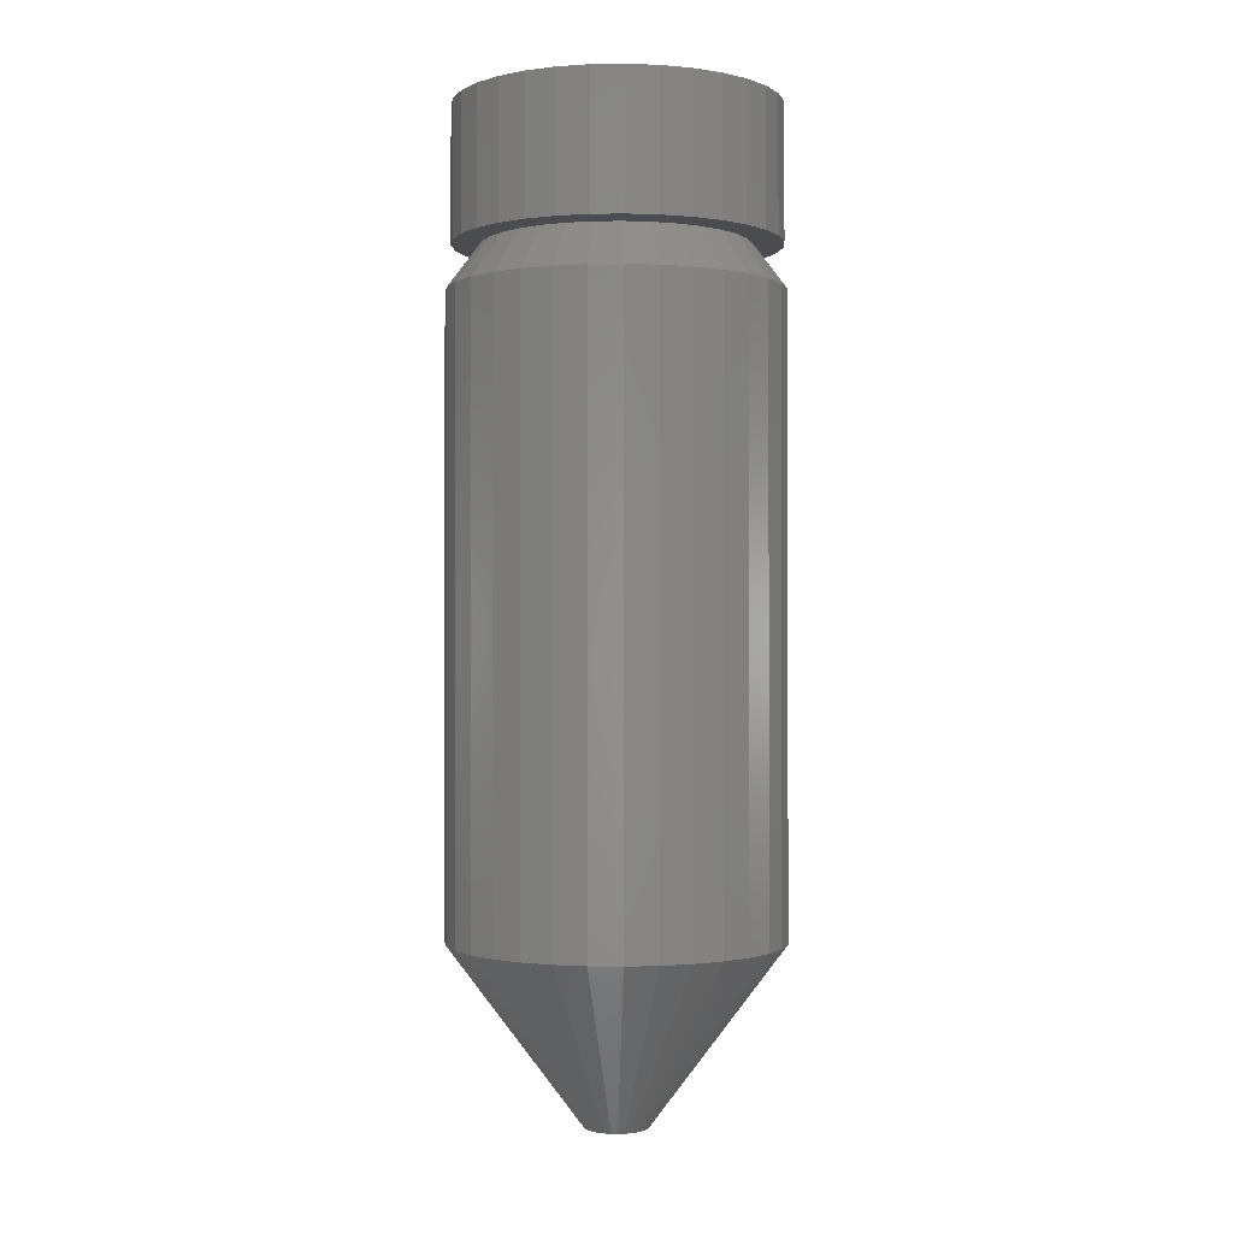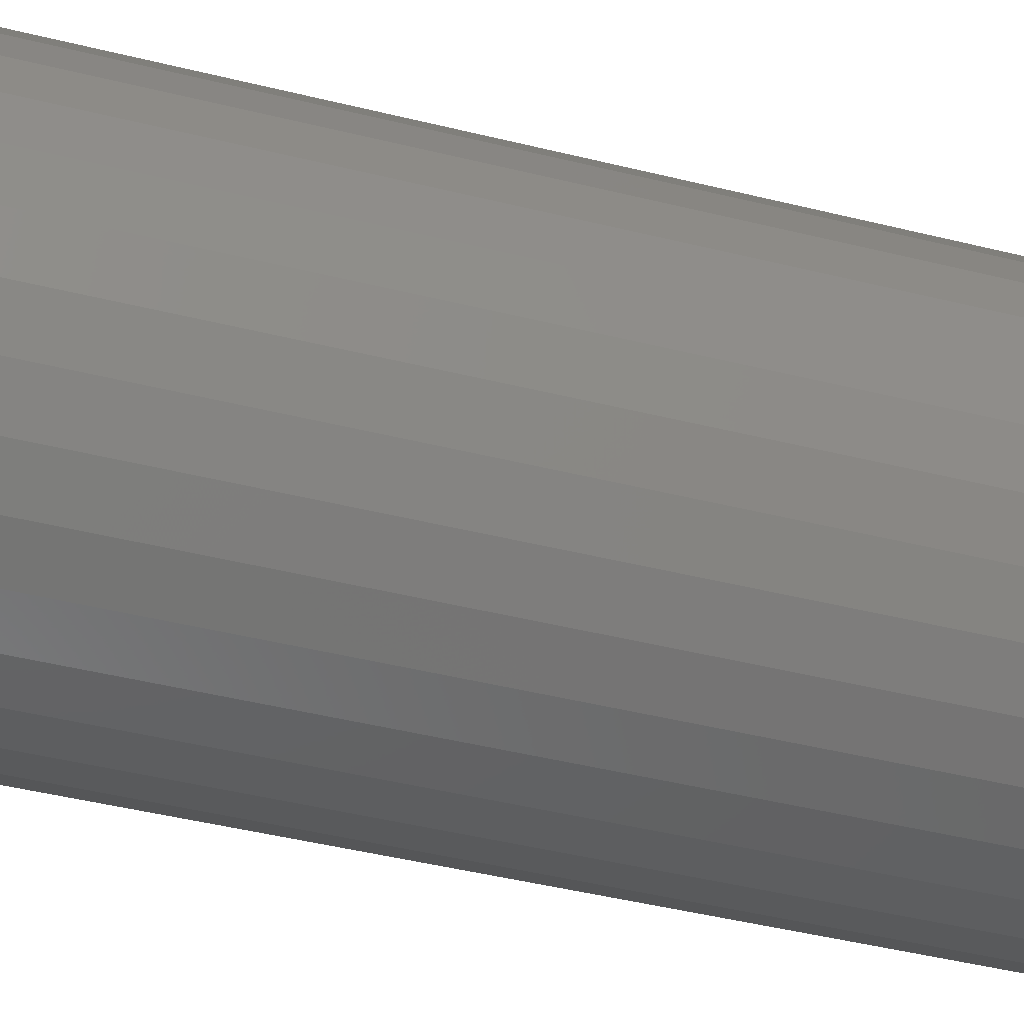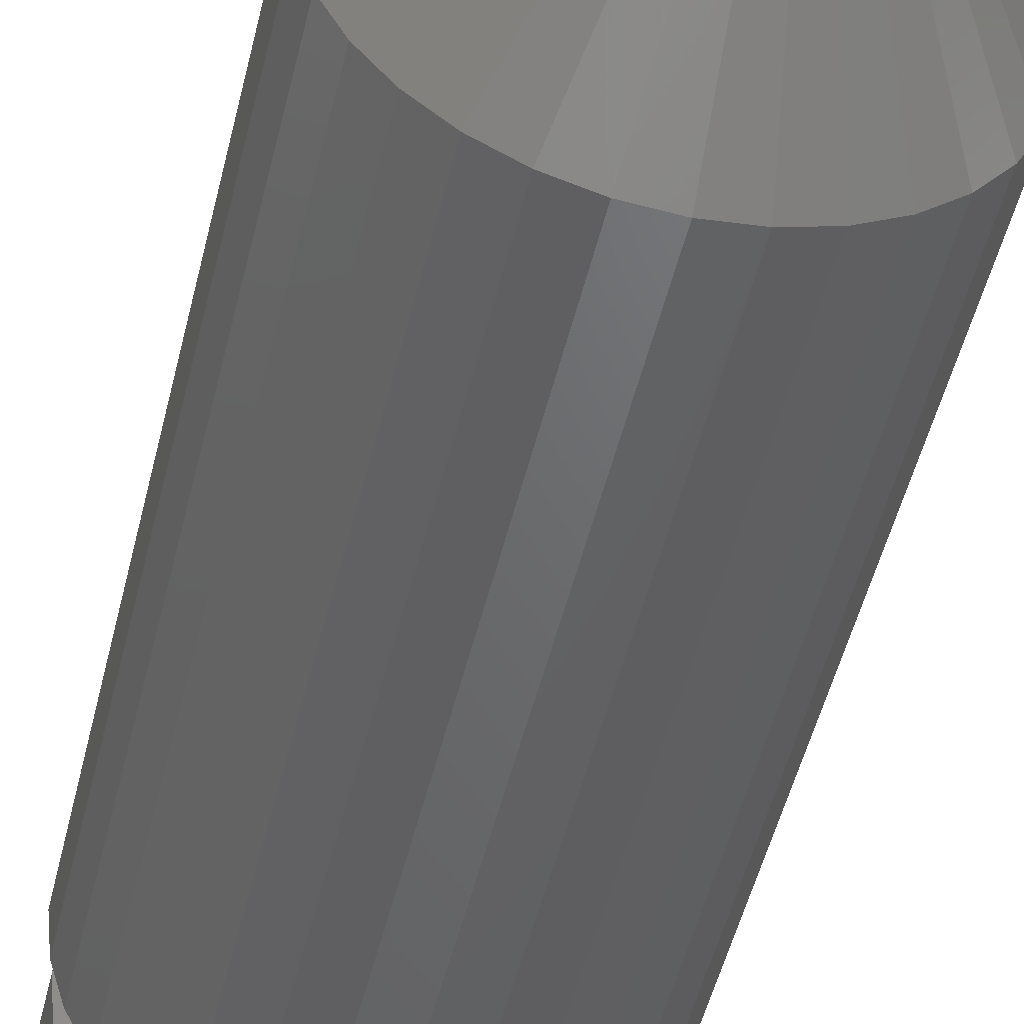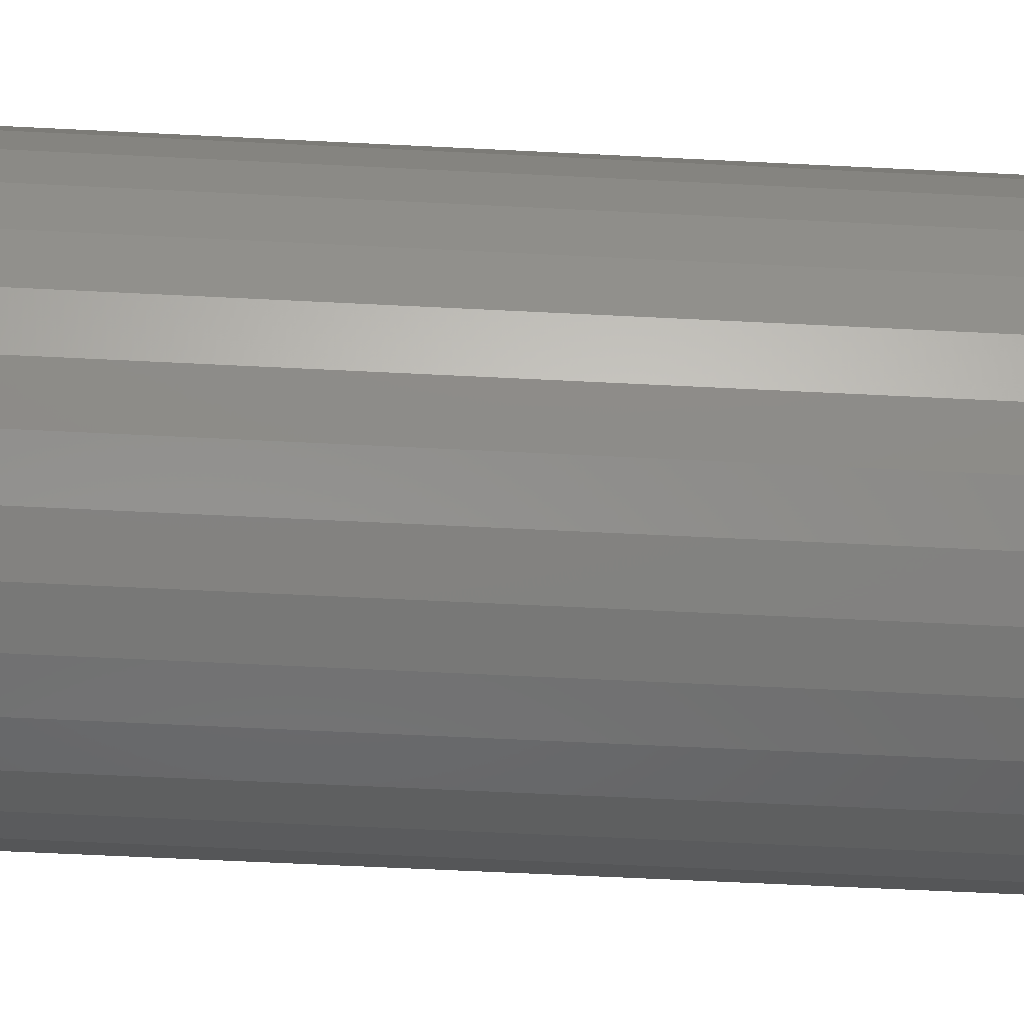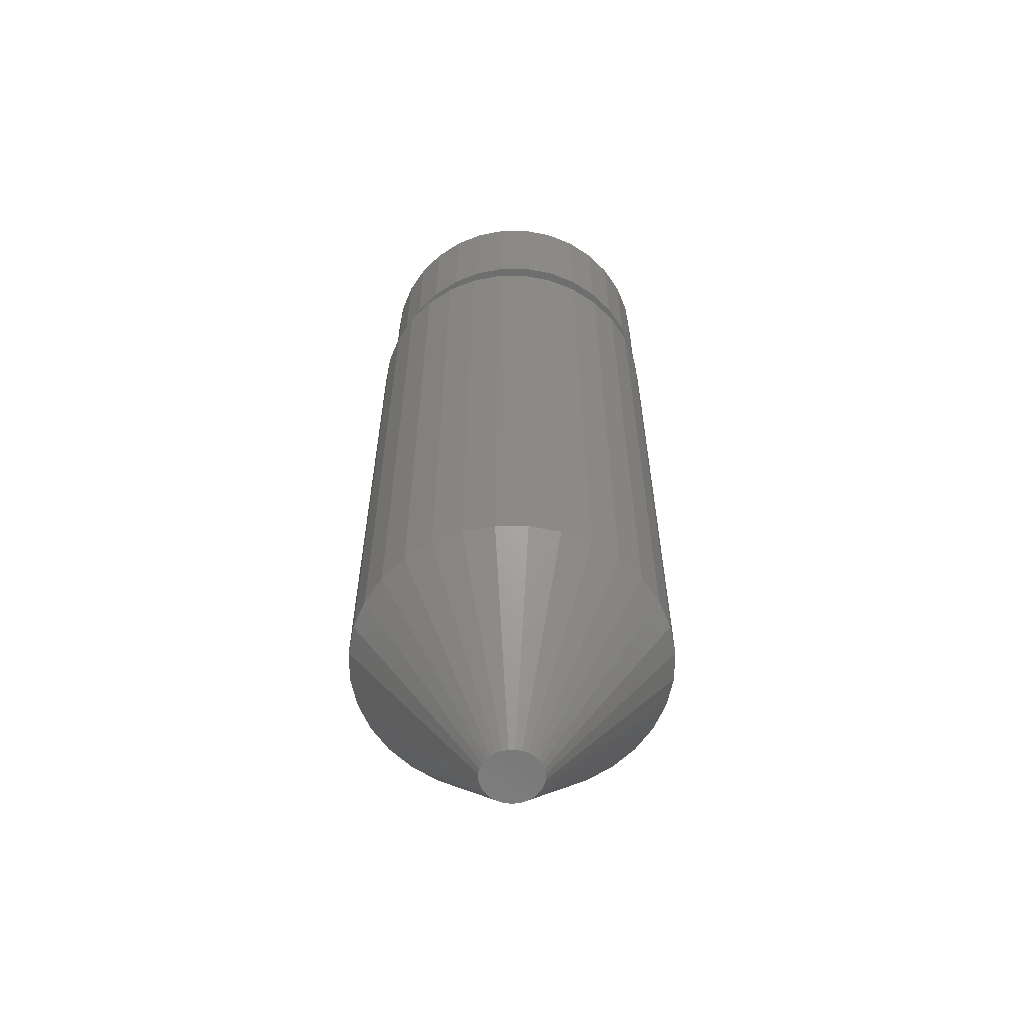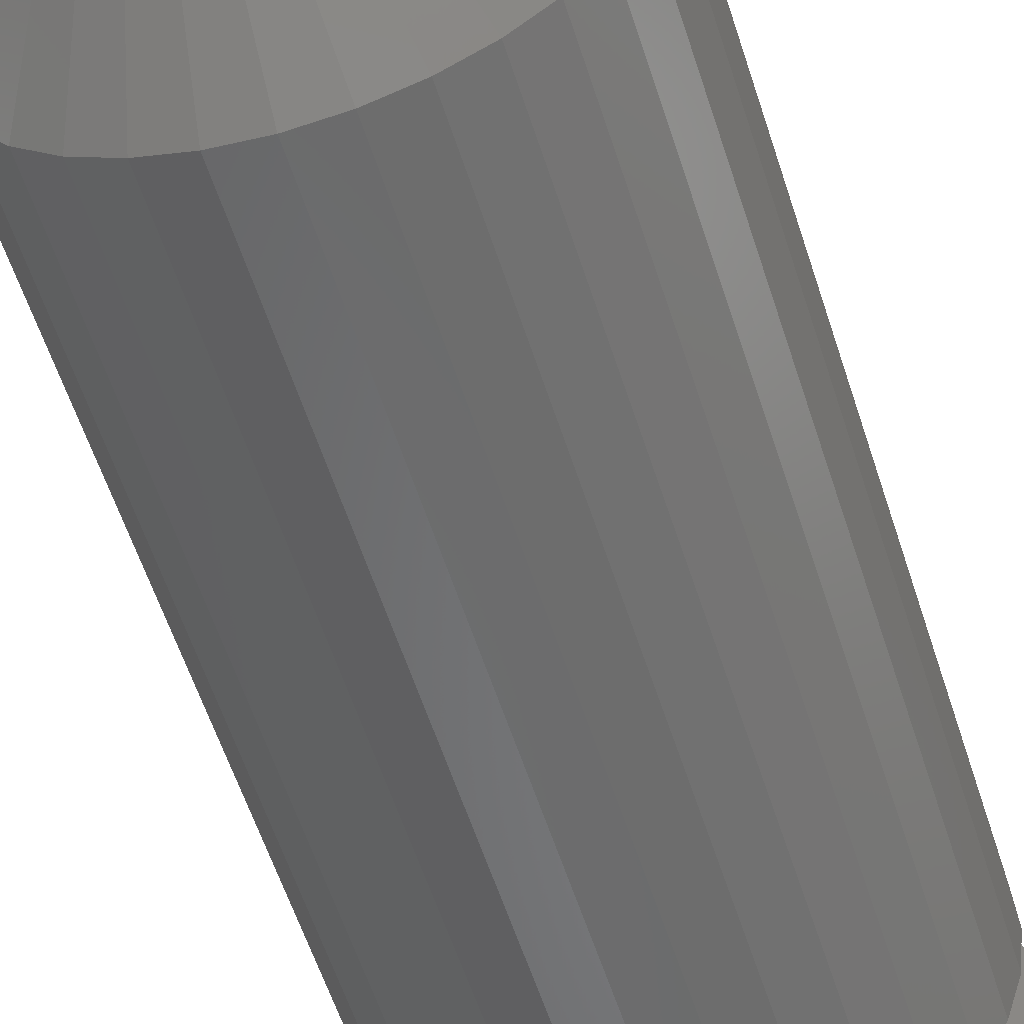
<metadata>
{"format":"stl","ext":"stl","renderer":"f3d","projection":"perspective","resolution":1024,"background":"white","views":[{"elev":-0.6,"azim":110.3,"up":"+Y"},{"elev":-39.7,"azim":72.3,"up":"+Z"},{"elev":-47.7,"azim":-12.9,"up":"+Z"},{"elev":-53.8,"azim":-93.2,"up":"+Z"},{"elev":-60.0,"azim":-16.8,"up":"+Y"},{"elev":-54.7,"azim":17.1,"up":"+Z"}]}
</metadata>
<code>
# stl→obj: 192 verts, 380 faces
v -0.2313 8.57e-17 -0.2766
v -0.2148 8.734e-17 -0.2782
v -0.2477 8.369e-17 -0.2782
v -0.2635 8.14e-17 -0.283
v -0.199 8.857e-17 -0.283
v -0.2781 7.891e-17 -0.2908
v -0.1844 8.932e-17 -0.2908
v -0.2909 7.633e-17 -0.3013
v -0.1716 8.958e-17 -0.3013
v -0.1844 7.374e-17 -0.4311
v -0.2781 6.333e-17 -0.4311
v -0.1716 7.633e-17 -0.4206
v -0.2635 6.409e-17 -0.4389
v -0.199 7.126e-17 -0.4389
v -0.2477 6.531e-17 -0.4437
v -0.2148 6.897e-17 -0.4437
v -0.2313 6.696e-17 -0.4453
v -0.2909 6.308e-17 -0.4206
v -0.3014 6.333e-17 -0.4078
v -0.1611 7.891e-17 -0.4078
v -0.3092 6.409e-17 -0.3932
v -0.1533 8.14e-17 -0.3932
v -0.314 6.531e-17 -0.3774
v -0.1485 8.369e-17 -0.3774
v -0.3156 6.696e-17 -0.3609
v -0.1469 8.57e-17 -0.3609
v -0.314 6.897e-17 -0.3445
v -0.1485 8.734e-17 -0.3445
v -0.3092 7.126e-17 -0.3286
v -0.1533 8.857e-17 -0.3286
v -0.3014 7.374e-17 -0.3141
v -0.1611 8.932e-17 -0.3141
v -0.2313 -0.07031 -0.4453
v -0.2148 -0.07031 -0.4437
v -0.2335 -0.07031 -0.4286
v -0.2477 -0.07031 -0.4437
v -0.2335 -0.07031 -0.2901
v -0.2148 -0.07031 -0.2782
v -0.2313 -0.07031 -0.2766
v -0.2477 -0.07031 -0.2782
v -0.2635 -0.07031 -0.283
v -0.2781 -0.07031 -0.2908
v -0.247 -0.07031 -0.2914
v -0.26 -0.07031 -0.2954
v -0.2909 -0.07031 -0.3013
v -0.272 -0.07031 -0.3018
v -0.2824 -0.07031 -0.3104
v -0.3014 -0.07031 -0.3141
v -0.2911 -0.07031 -0.3209
v -0.3092 -0.07031 -0.3286
v -0.2975 -0.07031 -0.3329
v -0.314 -0.07031 -0.3445
v -0.3014 -0.07031 -0.3459
v -0.3027 -0.07031 -0.3594
v -0.2975 -0.07031 -0.3859
v -0.3014 -0.07031 -0.3729
v -0.314 -0.07031 -0.3774
v -0.3092 -0.07031 -0.3932
v -0.2911 -0.07031 -0.3979
v -0.3014 -0.07031 -0.4078
v -0.2824 -0.07031 -0.4084
v -0.2909 -0.07031 -0.4206
v -0.272 -0.07031 -0.417
v -0.26 -0.07031 -0.4234
v -0.2635 -0.07031 -0.4389
v -0.199 -0.07031 -0.283
v -0.22 -0.07031 -0.2914
v -0.1844 -0.07031 -0.2908
v -0.207 -0.07031 -0.2954
v -0.195 -0.07031 -0.3018
v -0.1716 -0.07031 -0.3013
v -0.1845 -0.07031 -0.3104
v -0.1611 -0.07031 -0.3141
v -0.1759 -0.07031 -0.3209
v -0.1533 -0.07031 -0.3286
v -0.1695 -0.07031 -0.3329
v -0.1485 -0.07031 -0.3445
v -0.1655 -0.07031 -0.3459
v -0.1642 -0.07031 -0.3594
v -0.1611 -0.07031 -0.4078
v -0.1533 -0.07031 -0.3932
v -0.1759 -0.07031 -0.3979
v -0.1845 -0.07031 -0.4084
v -0.195 -0.07031 -0.417
v -0.1716 -0.07031 -0.4206
v -0.207 -0.07031 -0.4234
v -0.1844 -0.07031 -0.4311
v -0.22 -0.07031 -0.4273
v -0.199 -0.07031 -0.4389
v -0.1469 -0.07031 -0.3609
v -0.1655 -0.07031 -0.3729
v -0.1485 -0.07031 -0.3774
v -0.3156 -0.07031 -0.3609
v -0.2781 -0.07031 -0.4311
v -0.247 -0.07031 -0.4273
v -0.1695 -0.07031 -0.3859
v -0.2667 -0.09375 -0.2791
v -0.2817 -0.09375 -0.2872
v -0.2949 -0.09375 -0.298
v -0.3057 -0.09375 -0.3111
v -0.3137 -0.09375 -0.3261
v -0.3186 -0.09375 -0.3424
v -0.3203 -0.09375 -0.3594
v -0.2002 -0.09375 -0.2791
v -0.1852 -0.09375 -0.2872
v -0.1721 -0.09375 -0.298
v -0.1613 -0.09375 -0.3111
v -0.1532 -0.09375 -0.3261
v -0.1483 -0.09375 -0.3424
v -0.1466 -0.09375 -0.3594
v -0.2504 -0.09375 -0.2742
v -0.2335 -0.09375 -0.2725
v -0.2165 -0.09375 -0.2742
v -0.2002 -0.09375 -0.4396
v -0.1852 -0.09375 -0.4316
v -0.1721 -0.09375 -0.4208
v -0.1613 -0.09375 -0.4076
v -0.1532 -0.09375 -0.3926
v -0.1483 -0.09375 -0.3763
v -0.2667 -0.09375 -0.4396
v -0.2817 -0.09375 -0.4316
v -0.2949 -0.09375 -0.4208
v -0.3057 -0.09375 -0.4076
v -0.3137 -0.09375 -0.3926
v -0.3186 -0.09375 -0.3763
v -0.2165 -0.09375 -0.4445
v -0.2335 -0.09375 -0.4462
v -0.2504 -0.09375 -0.4445
v -0.1466 -0.4219 -0.3594
v -0.1483 -0.4219 -0.3763
v -0.1532 -0.4219 -0.3926
v -0.1613 -0.4219 -0.4076
v -0.1721 -0.4219 -0.4208
v -0.1852 -0.4219 -0.4316
v -0.2002 -0.4219 -0.4396
v -0.2165 -0.4219 -0.4445
v -0.2335 -0.4219 -0.4462
v -0.2504 -0.4219 -0.4445
v -0.2667 -0.4219 -0.4396
v -0.2817 -0.4219 -0.4316
v -0.2949 -0.4219 -0.4208
v -0.3057 -0.4219 -0.4076
v -0.3137 -0.4219 -0.3926
v -0.3186 -0.4219 -0.3763
v -0.3203 -0.4219 -0.3594
v -0.3186 -0.4219 -0.3424
v -0.3137 -0.4219 -0.3261
v -0.3057 -0.4219 -0.3111
v -0.2949 -0.4219 -0.298
v -0.2817 -0.4219 -0.2872
v -0.2667 -0.4219 -0.2791
v -0.2504 -0.4219 -0.2742
v -0.2335 -0.4219 -0.2725
v -0.2165 -0.4219 -0.2742
v -0.2002 -0.4219 -0.2791
v -0.1852 -0.4219 -0.2872
v -0.1721 -0.4219 -0.298
v -0.1613 -0.4219 -0.3111
v -0.1532 -0.4219 -0.3261
v -0.1483 -0.4219 -0.3424
v -0.2243 -0.5156 -0.3456
v -0.2452 -0.5156 -0.3477
v -0.2218 -0.5156 -0.3477
v -0.2472 -0.5156 -0.3502
v -0.2197 -0.5156 -0.3502
v -0.2487 -0.5156 -0.353
v -0.2182 -0.5156 -0.353
v -0.2182 -0.5156 -0.3657
v -0.2472 -0.5156 -0.3686
v -0.2197 -0.5156 -0.3686
v -0.2452 -0.5156 -0.3711
v -0.2218 -0.5156 -0.3711
v -0.2427 -0.5156 -0.3731
v -0.2243 -0.5156 -0.3731
v -0.2398 -0.5156 -0.3746
v -0.2367 -0.5156 -0.3756
v -0.2271 -0.5156 -0.3746
v -0.2335 -0.5156 -0.3759
v -0.2302 -0.5156 -0.3756
v -0.2427 -0.5156 -0.3456
v -0.2271 -0.5156 -0.3441
v -0.2302 -0.5156 -0.3432
v -0.2335 -0.5156 -0.3428
v -0.2367 -0.5156 -0.3432
v -0.2398 -0.5156 -0.3441
v -0.2173 -0.5156 -0.3562
v -0.2497 -0.5156 -0.3562
v -0.2169 -0.5156 -0.3594
v -0.25 -0.5156 -0.3594
v -0.2173 -0.5156 -0.3626
v -0.2497 -0.5156 -0.3626
v -0.2487 -0.5156 -0.3657
f 1 2 3
f 4 3 2
f 5 4 2
f 6 4 5
f 7 6 5
f 8 6 7
f 9 8 7
f 10 11 12
f 13 11 10
f 14 13 10
f 15 13 14
f 16 15 14
f 17 15 16
f 11 18 12
f 12 18 19
f 12 19 20
f 20 19 21
f 20 21 22
f 22 21 23
f 22 23 24
f 24 23 25
f 24 25 26
f 26 25 27
f 26 27 28
f 28 27 29
f 28 29 30
f 30 29 31
f 30 31 32
f 32 31 8
f 32 8 9
f 33 34 35
f 33 35 36
f 37 38 39
f 39 40 37
f 37 40 41
f 37 41 42
f 42 43 37
f 44 43 42
f 42 45 44
f 44 45 46
f 47 46 45
f 45 48 47
f 49 47 48
f 48 50 49
f 49 50 51
f 51 50 52
f 51 52 53
f 54 53 52
f 55 56 57
f 57 58 55
f 55 58 59
f 59 58 60
f 59 60 61
f 61 60 62
f 63 61 62
f 63 62 64
f 35 65 36
f 66 38 37
f 66 37 67
f 66 67 68
f 68 67 69
f 68 69 70
f 68 70 71
f 71 70 72
f 71 72 73
f 73 72 74
f 73 74 75
f 74 76 75
f 77 75 76
f 76 78 77
f 79 77 78
f 80 81 82
f 80 82 83
f 80 83 84
f 80 84 85
f 84 86 85
f 87 85 86
f 87 86 88
f 87 88 35
f 89 87 35
f 35 34 89
f 90 77 79
f 90 79 91
f 90 91 92
f 93 57 56
f 93 56 54
f 93 54 52
f 94 65 35
f 94 35 95
f 94 95 64
f 94 64 62
f 92 91 81
f 81 91 96
f 81 96 82
f 97 44 98
f 98 44 46
f 98 46 99
f 99 46 47
f 99 47 100
f 100 47 49
f 100 49 101
f 101 49 51
f 101 51 102
f 102 51 53
f 102 53 103
f 103 53 54
f 69 104 70
f 70 104 105
f 70 105 72
f 72 105 106
f 72 106 74
f 74 106 107
f 74 107 76
f 76 107 108
f 76 108 78
f 78 108 109
f 78 109 79
f 79 109 110
f 44 97 43
f 43 97 111
f 43 111 37
f 37 111 112
f 37 112 67
f 67 112 113
f 67 113 69
f 69 113 104
f 114 86 115
f 115 86 84
f 115 84 116
f 116 84 83
f 116 83 117
f 117 83 82
f 117 82 118
f 118 82 96
f 118 96 119
f 119 96 91
f 119 91 110
f 110 91 79
f 64 120 63
f 63 120 121
f 63 121 61
f 61 121 122
f 61 122 59
f 59 122 123
f 59 123 55
f 55 123 124
f 55 124 56
f 56 124 125
f 56 125 54
f 54 125 103
f 86 114 88
f 88 114 126
f 88 126 35
f 35 126 127
f 35 127 95
f 95 127 128
f 95 128 64
f 64 128 120
f 26 90 24
f 24 90 92
f 24 92 22
f 22 92 81
f 22 81 20
f 20 81 80
f 20 80 12
f 12 80 85
f 12 85 10
f 10 85 87
f 10 87 14
f 14 87 89
f 14 89 16
f 16 89 34
f 16 34 17
f 17 34 33
f 17 33 15
f 15 33 36
f 15 36 13
f 13 36 65
f 13 65 11
f 11 65 94
f 11 94 18
f 18 94 62
f 18 62 19
f 19 62 60
f 19 60 21
f 21 60 58
f 21 58 23
f 23 58 57
f 23 57 25
f 25 57 93
f 25 93 27
f 27 93 52
f 27 52 29
f 29 52 50
f 29 50 31
f 31 50 48
f 31 48 8
f 8 48 45
f 8 45 6
f 6 45 42
f 6 42 4
f 4 42 41
f 4 41 3
f 3 41 40
f 3 40 1
f 1 40 39
f 1 39 2
f 2 39 38
f 2 38 5
f 5 38 66
f 5 66 7
f 7 66 68
f 7 68 9
f 9 68 71
f 9 71 32
f 32 71 73
f 32 73 30
f 30 73 75
f 30 75 28
f 28 75 77
f 28 77 26
f 26 77 90
f 110 129 119
f 119 129 130
f 119 130 118
f 118 130 131
f 118 131 117
f 117 131 132
f 117 132 116
f 116 132 133
f 116 133 115
f 115 133 134
f 115 134 114
f 114 134 135
f 114 135 126
f 126 135 136
f 126 136 127
f 127 136 137
f 127 137 128
f 128 137 138
f 128 138 120
f 120 138 139
f 120 139 121
f 121 139 140
f 121 140 122
f 122 140 141
f 122 141 123
f 123 141 142
f 123 142 124
f 124 142 143
f 124 143 125
f 125 143 144
f 125 144 103
f 103 144 145
f 103 145 102
f 102 145 146
f 102 146 101
f 101 146 147
f 101 147 100
f 100 147 148
f 100 148 99
f 99 148 149
f 99 149 98
f 98 149 150
f 98 150 97
f 97 150 151
f 97 151 111
f 111 151 152
f 111 152 112
f 112 152 153
f 112 153 113
f 113 153 154
f 113 154 104
f 104 154 155
f 104 155 105
f 105 155 156
f 105 156 106
f 106 156 157
f 106 157 107
f 107 157 158
f 107 158 108
f 108 158 159
f 108 159 109
f 109 159 160
f 109 160 110
f 110 160 129
f 161 162 163
f 163 162 164
f 163 164 165
f 165 164 166
f 165 166 167
f 168 169 170
f 170 169 171
f 170 171 172
f 172 171 173
f 172 173 174
f 174 173 175
f 174 175 176
f 174 176 177
f 176 178 177
f 177 178 179
f 180 162 161
f 180 161 181
f 180 181 182
f 180 182 183
f 180 183 184
f 180 184 185
f 167 166 186
f 186 166 187
f 186 187 188
f 188 187 189
f 188 189 190
f 190 189 191
f 190 191 168
f 168 191 192
f 168 192 169
f 188 190 129
f 190 130 129
f 145 144 189
f 144 191 189
f 144 143 192
f 191 144 192
f 143 142 169
f 192 143 169
f 142 141 171
f 169 142 171
f 140 139 173
f 173 141 140
f 171 141 173
f 139 138 176
f 175 139 176
f 173 139 175
f 138 137 178
f 176 138 178
f 137 136 179
f 178 137 179
f 135 134 177
f 177 136 135
f 179 136 177
f 134 133 172
f 174 134 172
f 177 134 174
f 133 132 170
f 172 133 170
f 132 131 168
f 170 132 168
f 190 131 130
f 168 131 190
f 189 187 145
f 187 146 145
f 129 160 188
f 160 186 188
f 160 159 167
f 186 160 167
f 159 158 165
f 167 159 165
f 158 157 163
f 165 158 163
f 156 155 161
f 161 157 156
f 163 157 161
f 155 154 182
f 181 155 182
f 161 155 181
f 154 153 183
f 182 154 183
f 153 152 184
f 183 153 184
f 151 150 185
f 185 152 151
f 184 152 185
f 150 149 162
f 180 150 162
f 185 150 180
f 149 148 164
f 162 149 164
f 148 147 166
f 164 148 166
f 187 147 146
f 166 147 187

</code>
